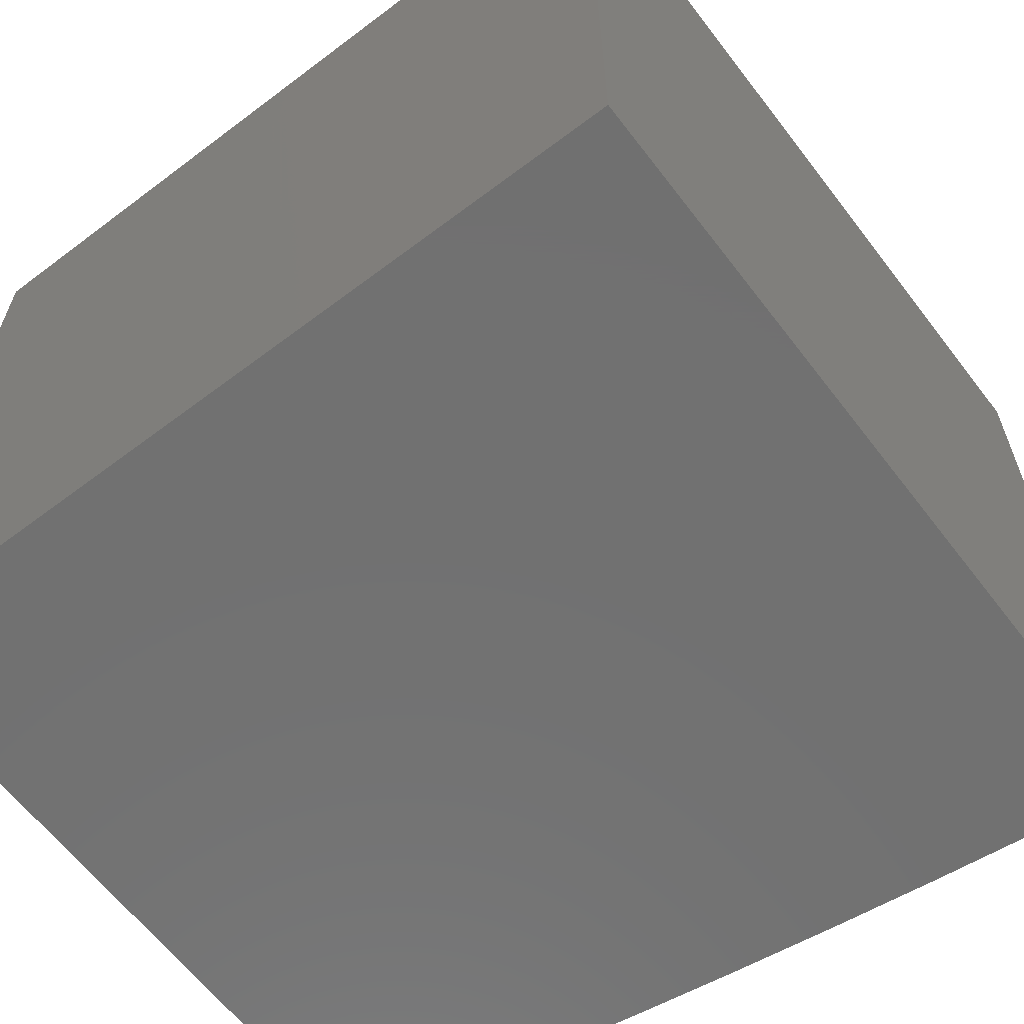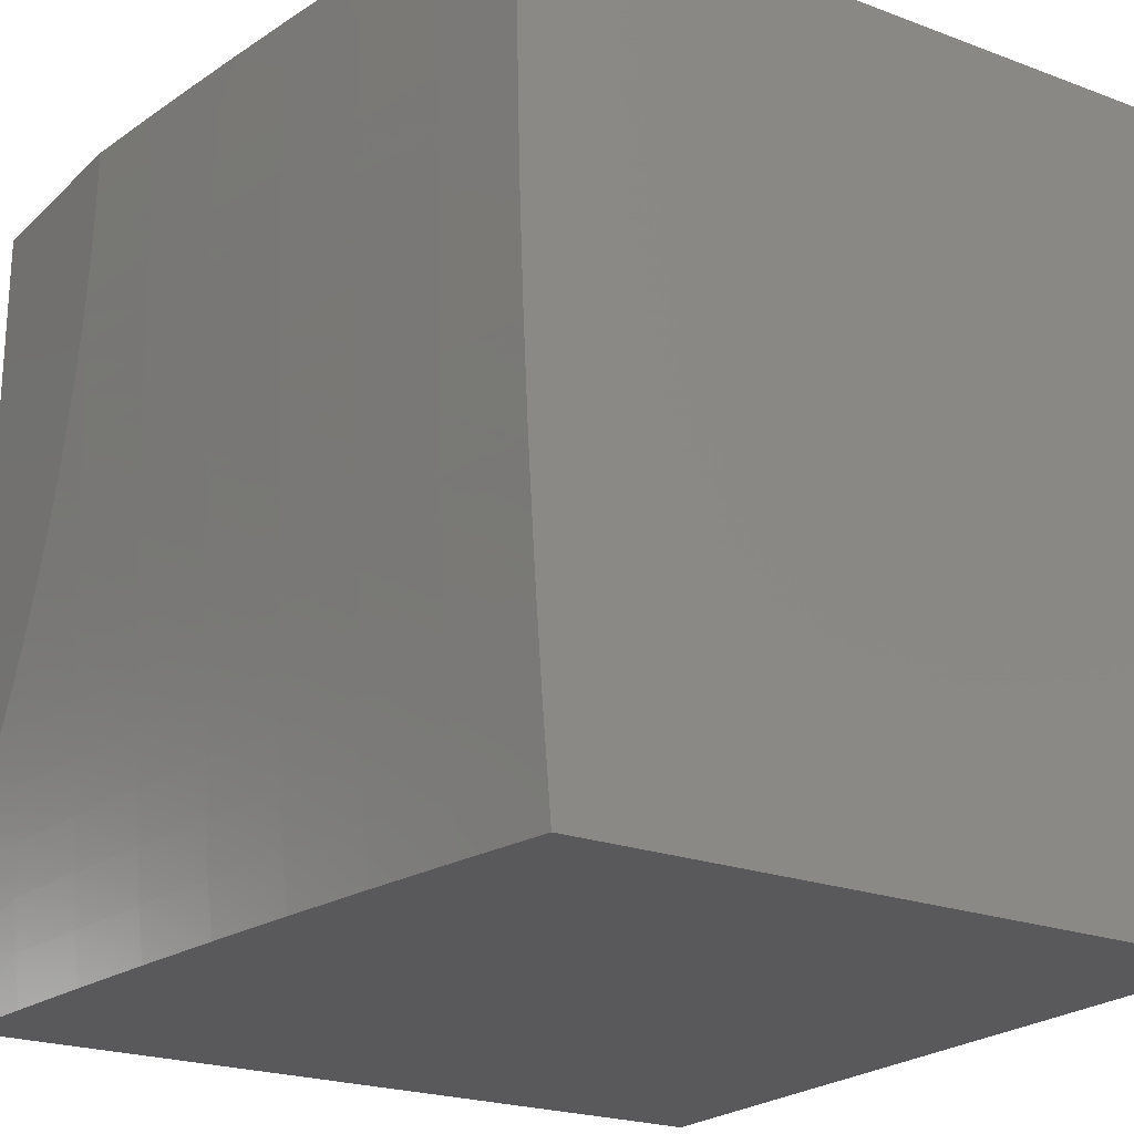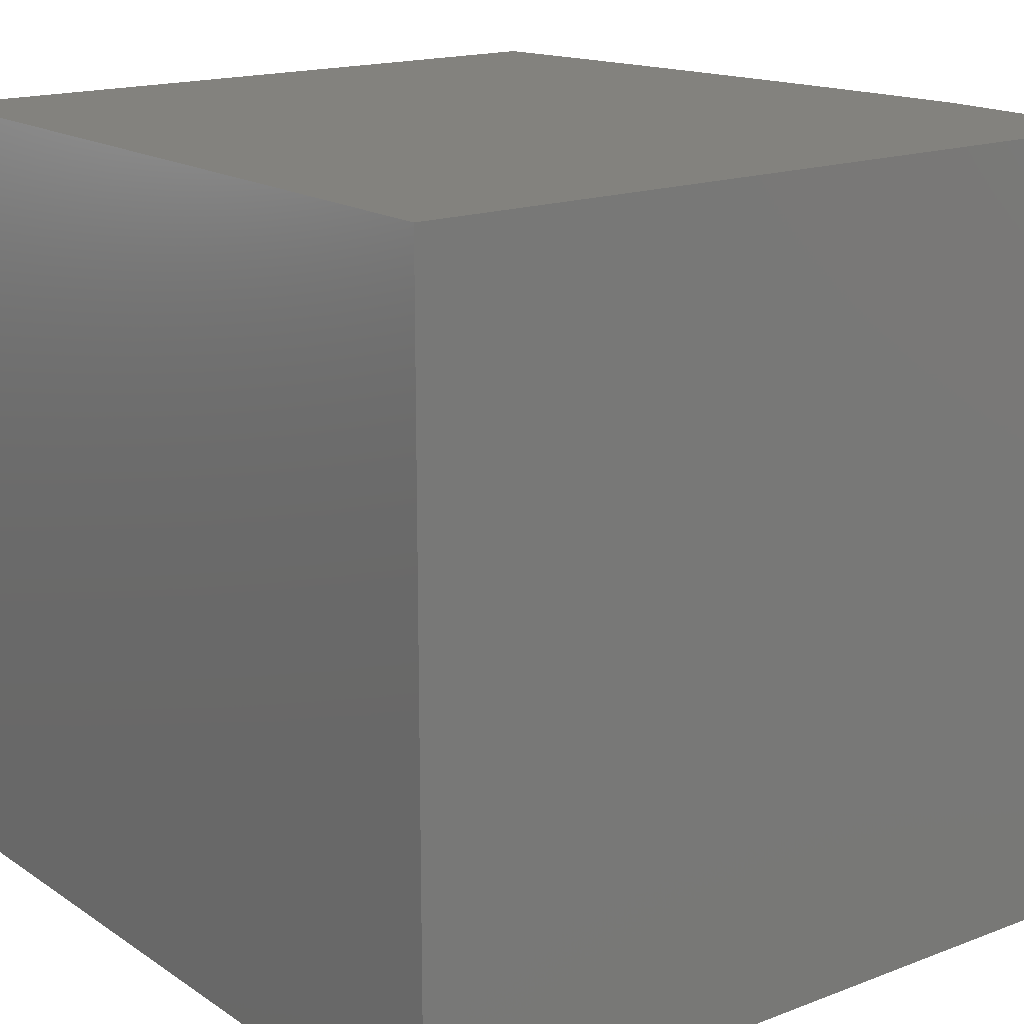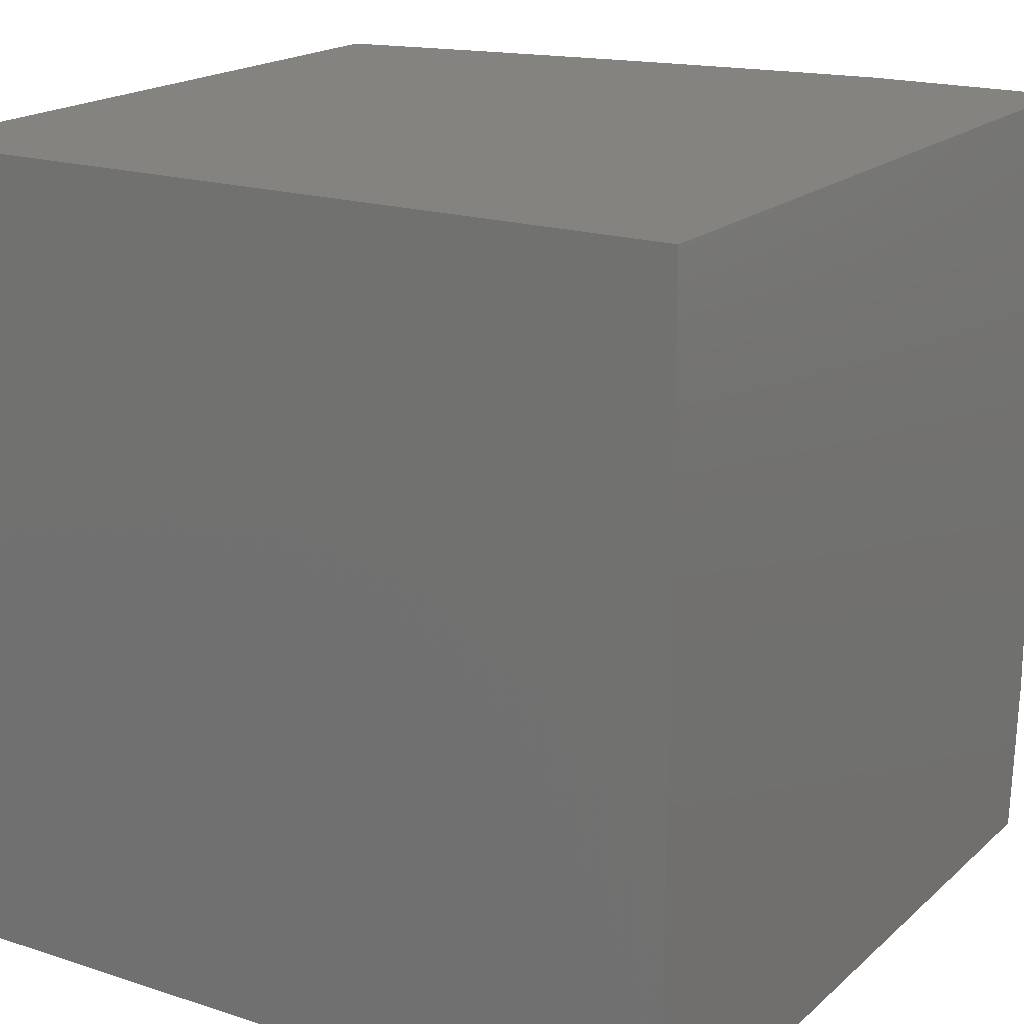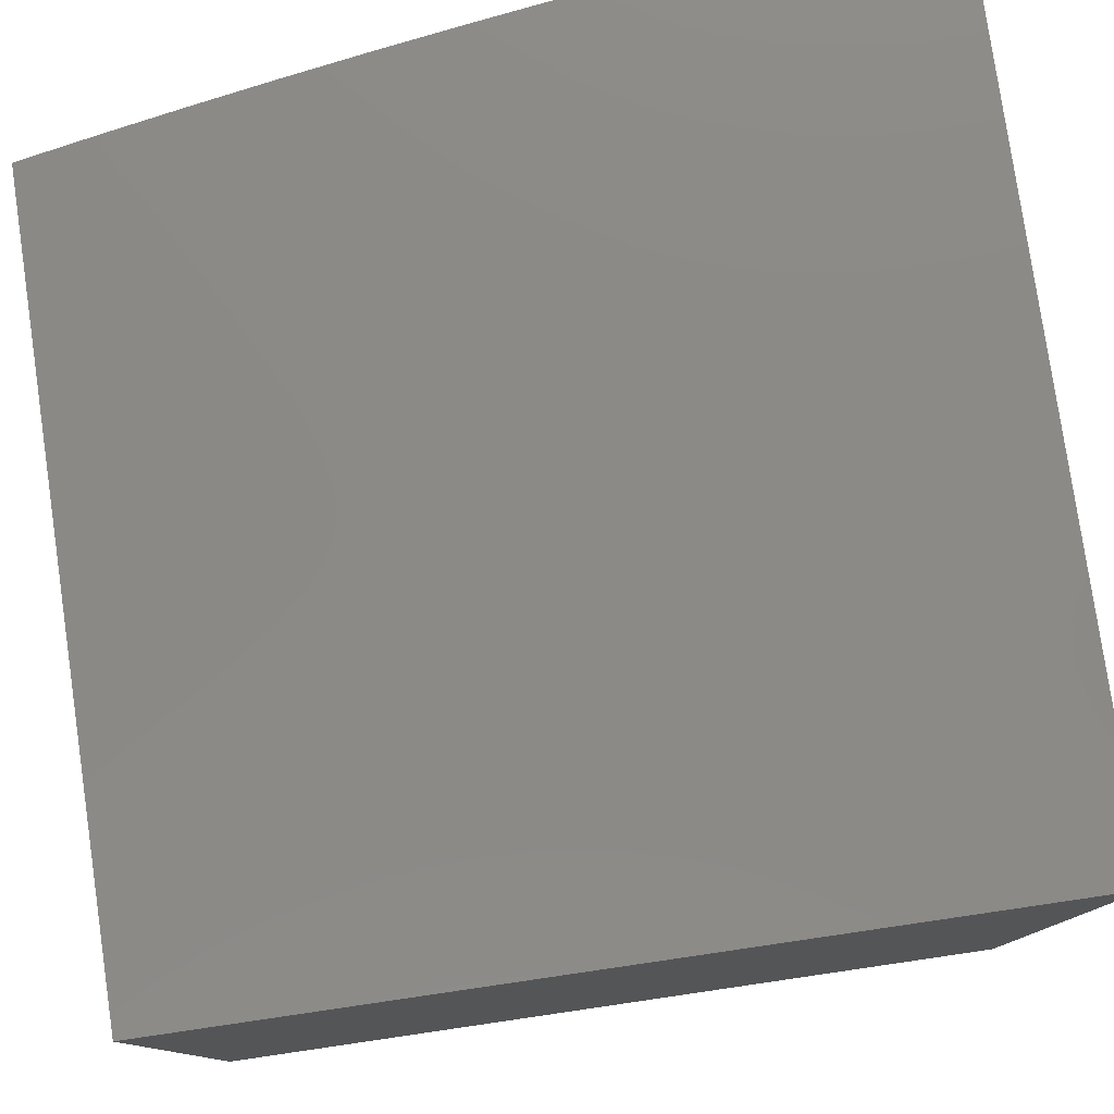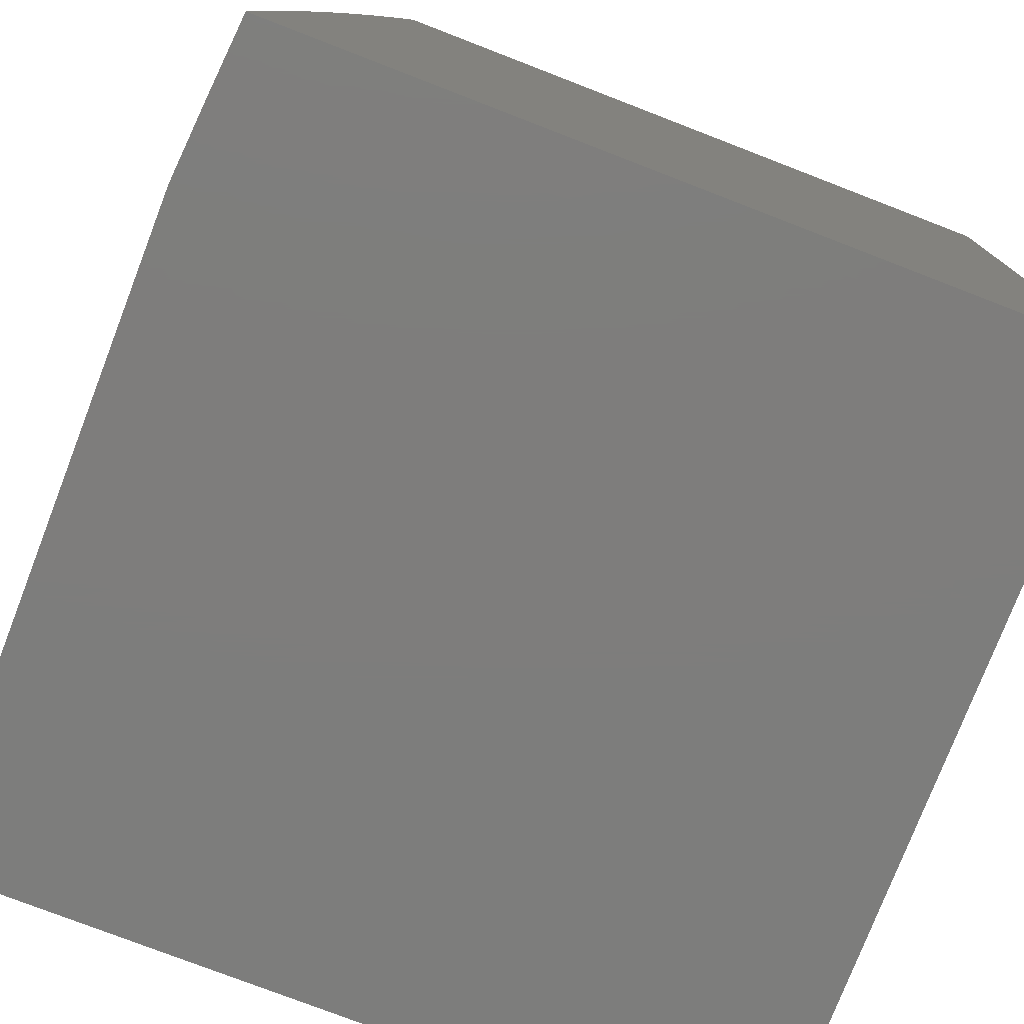
<metadata>
{"format":"stl","ext":"stl","renderer":"f3d","projection":"perspective","resolution":1024,"background":"white","views":[{"elev":-62.9,"azim":-52.6,"up":"+Z"},{"elev":-22.2,"azim":147.0,"up":"+Z"},{"elev":16.8,"azim":-37.4,"up":"+Z"},{"elev":18.5,"azim":-58.0,"up":"+Z"},{"elev":79.0,"azim":-98.3,"up":"+Z"},{"elev":-77.0,"azim":158.9,"up":"+Y"}]}
</metadata>
<code>
# stl→obj: 141 verts, 278 faces
v 10.99 1 -0.9025
v 10.98 1 -1
v 10.98 1.123 -0.9367
v 10.97 1.126 -1
v 10.96 1.248 -0.9367
v 10.96 1.251 -1
v 10.95 1.373 -0.9367
v 10.94 1.377 -1
v 10.93 1.498 -0.9367
v 10.92 1.502 -1
v 10.91 1.623 -0.9367
v 10.91 1.627 -1
v 10.89 1.749 -0.9367
v 10.89 1.751 -1
v 10.87 1.875 -0.9367
v 10.86 1.876 -1
v 10.84 2 -1
v 10.85 2 -0.8752
v 10.87 1.876 -0.8734
v 10.9 1.75 -0.8734
v 10.92 1.624 -0.8734
v 10.92 1.625 -0.8103
v 10.94 1.499 -0.8103
v 10.94 1.5 -0.7472
v 10.96 1.374 -0.8103
v 10.96 1.374 -0.7472
v 10.97 1.249 -0.8103
v 10.98 1.249 -0.7472
v 10.99 1.124 -0.8103
v 10.99 1.125 -0.7472
v 11 1.03 -0.7609
v 11 1.059 -0.7157
v 11 1.125 -0.6843
v 11 1.086 -0.6693
v 11 1.125 -0.6215
v 11 1.111 -0.6218
v 11 1.134 -0.5734
v 10.98 1.25 -0.6215
v 10.99 1.25 -0.5588
v 10.97 1.376 -0.5588
v 10.97 1.376 -0.4962
v 10.96 1.501 -0.4962
v 10.96 1.502 -0.4338
v 10.94 1.628 -0.4962
v 10.94 1.628 -0.4338
v 10.92 1.753 -0.4962
v 10.92 1.754 -0.4338
v 10.9 1.88 -0.4338
v 10.9 1.88 -0.3714
v 10.88 2 -0.3754
v 10.9 1.88 -0.3092
v 10.88 2 -0.2503
v 10.9 1.881 -0.2471
v 10.91 1.881 -0.1851
v 10.93 1.754 -0.2471
v 10.93 1.755 -0.1851
v 10.95 1.629 -0.1851
v 10.95 1.63 -0.1233
v 10.97 1.503 -0.1233
v 10.97 1.503 -0.06157
v 10.98 1.377 -0.1233
v 10.98 1.377 -0.06157
v 11 1.254 -0.1075
v 11 1.257 -0.0538
v 10.99 1.351 6.339e-35
v 11 1.258 0
v 10.88 1.876 -0.8103
v 10.86 2 -0.7504
v 10.88 1.877 -0.7472
v 10.89 1.878 -0.6843
v 10.91 1.751 -0.7472
v 10.91 1.752 -0.6843
v 10.93 1.626 -0.6843
v 10.93 1.627 -0.6215
v 10.95 1.501 -0.6215
v 10.95 1.501 -0.5588
v 10.97 1.375 -0.6215
v 10.87 2 -0.6255
v 10.89 1.878 -0.6215
v 10.91 1.752 -0.6215
v 10.94 1.627 -0.5588
v 10.89 1.879 -0.5588
v 10.87 2 -0.5005
v 10.9 1.879 -0.4962
v 10.88 2 -0.1252
v 10.91 1.881 -0.1233
v 10.93 1.755 -0.1233
v 10.95 1.63 -0.06157
v 10.96 1.537 4.075e-34
v 10.98 1.444 2.173e-34
v 10.91 1.881 -0.06157
v 10.88 2 0
v 10.9 1.908 4.438e-34
v 10.92 1.815 6.52e-34
v 10.93 1.755 -0.06157
v 10.93 1.723 6.792e-34
v 10.95 1.63 5.796e-34
v 11 1.248 -0.1609
v 10.98 1.377 -0.1851
v 10.97 1.503 -0.1851
v 10.95 1.629 -0.2471
v 10.92 1.754 -0.3092
v 11 1.252 -0.1851
v 11 1.241 -0.2141
v 11 1.252 -0.2471
v 11 1.232 -0.267
v 11 1.252 -0.3092
v 11 1.221 -0.3194
v 10.99 1.251 -0.3714
v 11 1.207 -0.3714
v 11 1.192 -0.4229
v 10.99 1.251 -0.4338
v 11 1.175 -0.4738
v 10.99 1.251 -0.4962
v 11 1.156 -0.5239
v 11 1 -0.805
v 10.98 1.124 -0.8734
v 10.97 1.248 -0.8734
v 10.95 1.373 -0.8734
v 10.94 1.498 -0.8734
v 10.98 1.25 -0.6843
v 10.97 1.375 -0.6843
v 10.95 1.5 -0.6843
v 10.93 1.625 -0.7472
v 10.9 1.75 -0.8103
v 10.98 1.376 -0.4338
v 10.98 1.377 -0.3714
v 10.98 1.377 -0.3092
v 10.98 1.377 -0.2471
v 10.96 1.502 -0.3714
v 10.96 1.502 -0.3092
v 10.97 1.502 -0.2471
v 10.94 1.629 -0.3714
v 10.94 1.629 -0.3092
v 10.92 1.753 -0.5588
v 10.92 1.754 -0.3714
v 11 1 0
v 10 1 0
v 10 2 0
v 10 2 -1
v 10 1 -1
f 1 2 3
f 3 2 4
f 3 4 5
f 5 4 6
f 5 6 7
f 7 6 8
f 7 8 9
f 9 8 10
f 9 10 11
f 11 10 12
f 11 12 13
f 13 12 14
f 13 14 15
f 15 14 16
f 15 16 17
f 17 18 15
f 15 18 19
f 15 19 13
f 13 19 20
f 13 20 21
f 21 20 22
f 21 22 23
f 23 22 24
f 23 24 25
f 25 24 26
f 25 26 27
f 27 26 28
f 27 28 29
f 29 28 30
f 29 30 31
f 31 30 32
f 32 30 33
f 32 33 34
f 34 33 35
f 34 35 36
f 36 35 37
f 37 35 38
f 37 38 39
f 39 38 40
f 39 40 41
f 41 40 42
f 41 42 43
f 43 42 44
f 43 44 45
f 45 44 46
f 45 46 47
f 47 46 48
f 47 48 49
f 49 48 50
f 49 50 51
f 51 50 52
f 51 52 53
f 53 52 54
f 53 54 55
f 55 54 56
f 55 56 57
f 57 56 58
f 57 58 59
f 59 58 60
f 59 60 61
f 61 60 62
f 61 62 63
f 63 62 64
f 64 62 65
f 64 65 66
f 19 18 67
f 67 18 68
f 67 68 69
f 69 68 70
f 69 70 71
f 71 70 72
f 71 72 73
f 73 72 74
f 73 74 75
f 75 74 76
f 75 76 77
f 77 76 40
f 77 40 38
f 68 78 70
f 70 78 79
f 70 79 72
f 72 79 80
f 72 80 74
f 74 80 81
f 74 81 76
f 76 81 42
f 76 42 40
f 79 78 82
f 82 78 83
f 82 83 84
f 84 83 48
f 84 48 46
f 83 50 48
f 52 85 54
f 54 85 86
f 54 86 56
f 56 86 87
f 56 87 58
f 58 87 88
f 58 88 60
f 60 88 89
f 60 89 90
f 86 85 91
f 91 85 92
f 91 92 93
f 93 94 91
f 91 94 95
f 91 95 87
f 87 95 88
f 94 96 95
f 95 96 88
f 96 97 88
f 88 97 89
f 60 90 62
f 62 90 65
f 63 98 61
f 61 98 99
f 61 99 59
f 59 99 100
f 59 100 57
f 57 100 101
f 57 101 55
f 55 101 102
f 55 102 53
f 53 102 51
f 99 98 103
f 103 98 104
f 103 104 105
f 105 104 106
f 105 106 107
f 107 106 108
f 107 108 109
f 109 108 110
f 109 110 111
f 109 111 112
f 112 111 113
f 112 113 114
f 114 113 115
f 114 115 39
f 39 115 37
f 31 116 29
f 29 116 117
f 29 117 27
f 27 117 118
f 27 118 25
f 25 118 119
f 25 119 23
f 23 119 120
f 23 120 21
f 21 120 11
f 21 11 13
f 116 1 117
f 117 1 3
f 117 3 118
f 118 3 5
f 118 5 119
f 119 5 7
f 119 7 120
f 120 7 9
f 120 9 11
f 38 35 33
f 33 30 121
f 121 30 28
f 121 28 122
f 122 28 26
f 122 26 123
f 123 26 24
f 123 24 124
f 124 24 22
f 124 22 125
f 125 22 20
f 125 20 67
f 67 20 19
f 77 38 121
f 121 38 33
f 77 121 122
f 39 41 114
f 114 41 126
f 114 126 112
f 112 126 127
f 112 127 109
f 109 127 128
f 109 128 107
f 107 128 129
f 107 129 105
f 105 129 99
f 105 99 103
f 75 77 122
f 75 122 123
f 41 43 126
f 126 43 130
f 126 130 127
f 127 130 131
f 127 131 128
f 128 131 132
f 128 132 129
f 129 132 100
f 129 100 99
f 73 75 123
f 73 123 124
f 44 42 81
f 43 45 130
f 130 45 133
f 130 133 131
f 131 133 134
f 131 134 132
f 132 134 101
f 132 101 100
f 71 73 124
f 71 124 125
f 44 81 135
f 135 81 80
f 135 80 82
f 82 80 79
f 45 47 133
f 133 47 136
f 133 136 134
f 134 136 102
f 134 102 101
f 69 71 125
f 69 125 67
f 84 46 135
f 135 46 44
f 84 135 82
f 51 102 136
f 51 136 49
f 49 136 47
f 91 87 86
f 137 66 138
f 138 66 65
f 138 65 90
f 90 89 138
f 138 89 97
f 138 97 139
f 139 97 96
f 139 96 94
f 94 93 139
f 139 93 92
f 92 85 139
f 139 85 52
f 139 52 50
f 50 83 139
f 139 83 140
f 140 83 78
f 140 78 68
f 68 18 140
f 140 18 17
f 17 16 140
f 140 16 14
f 140 14 12
f 140 12 141
f 141 12 10
f 141 10 8
f 8 6 141
f 141 6 4
f 141 4 2
f 2 1 141
f 141 1 116
f 141 116 138
f 138 116 137
f 139 140 138
f 138 140 141
f 116 31 137
f 137 31 32
f 137 32 34
f 34 36 137
f 137 36 37
f 137 37 115
f 115 113 137
f 137 113 111
f 137 111 110
f 110 108 137
f 137 108 106
f 137 106 104
f 104 98 137
f 137 98 63
f 137 63 64
f 64 66 137

</code>
